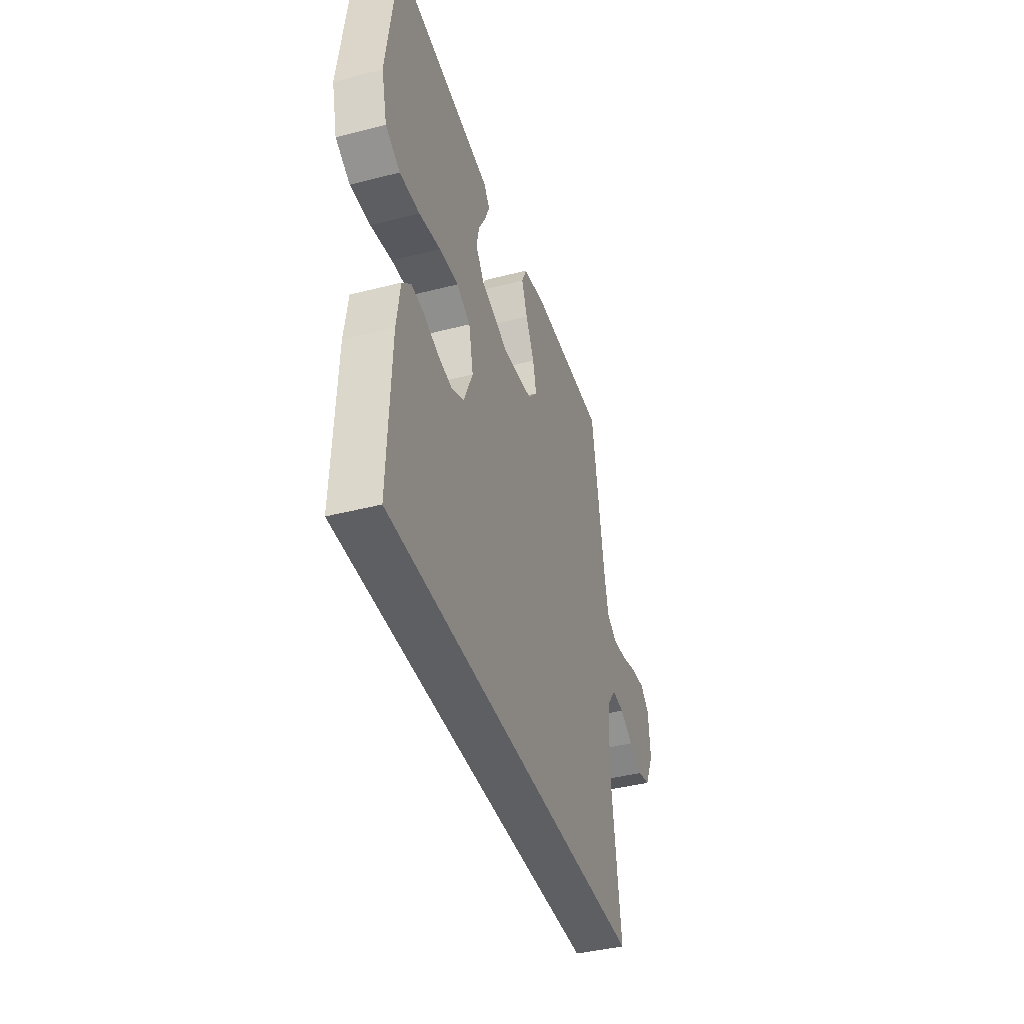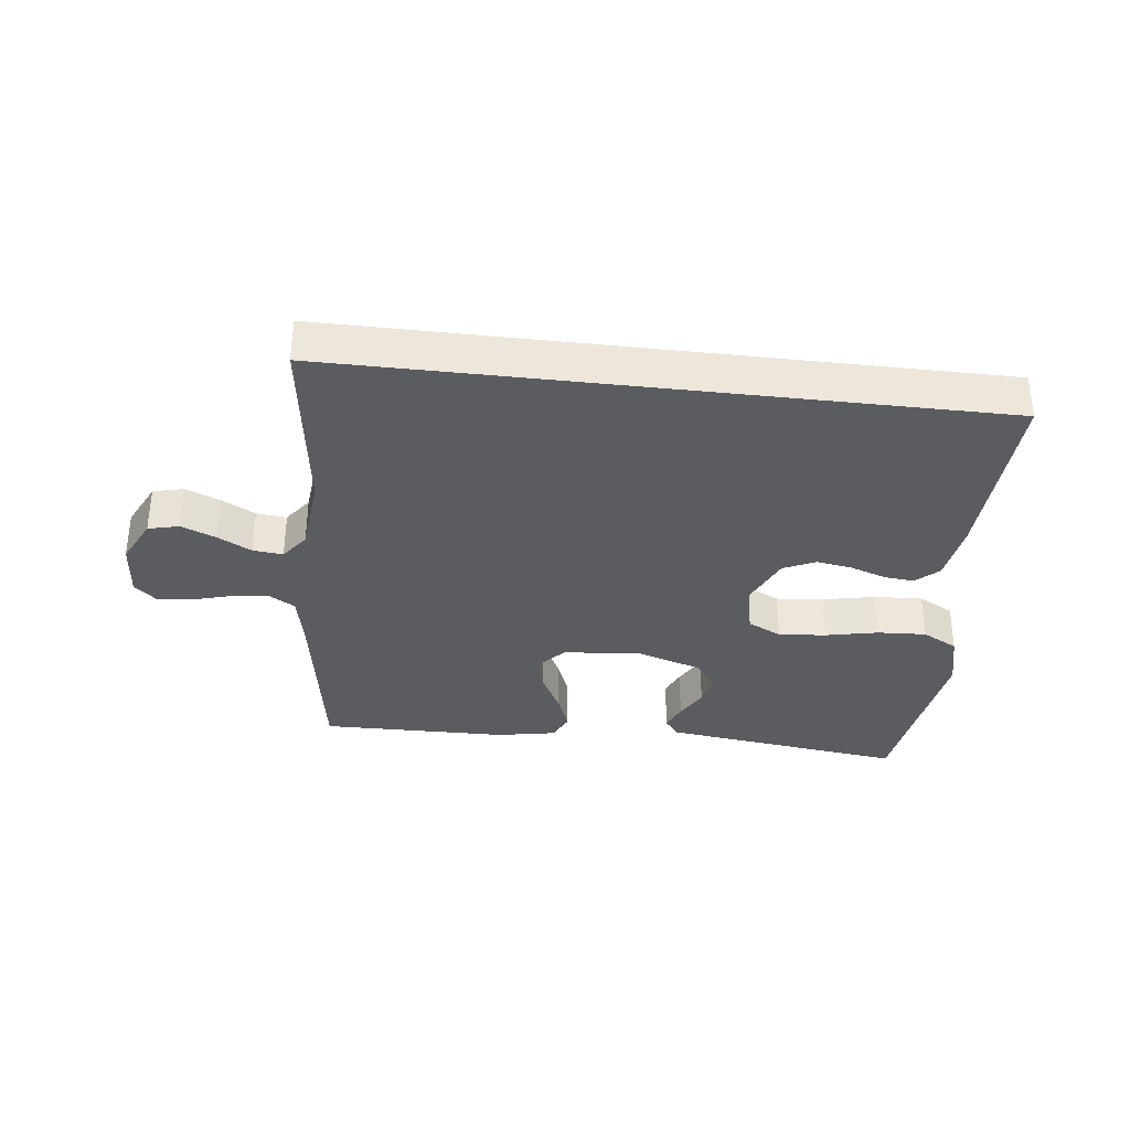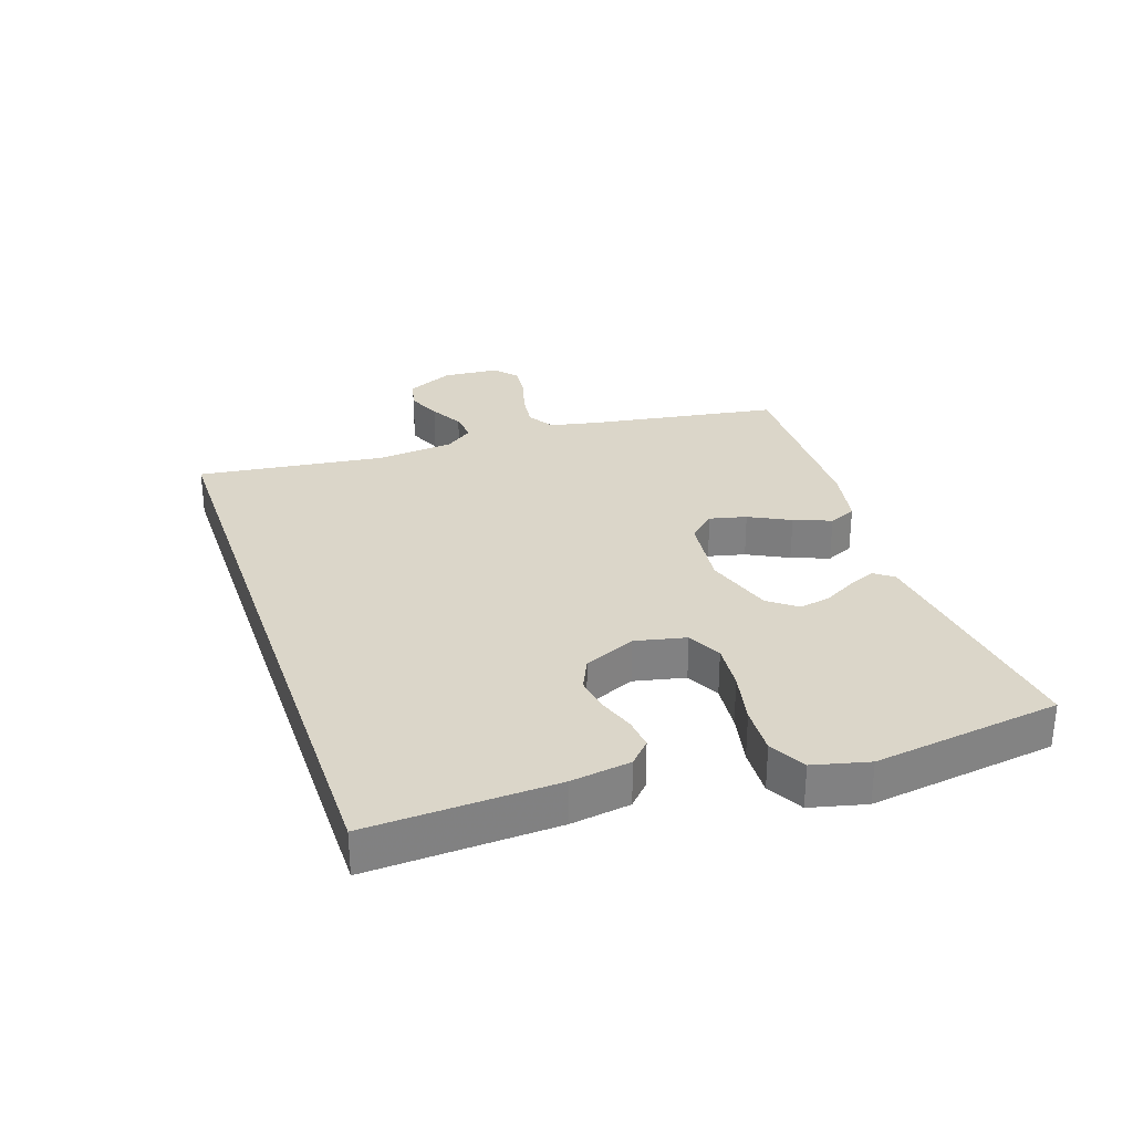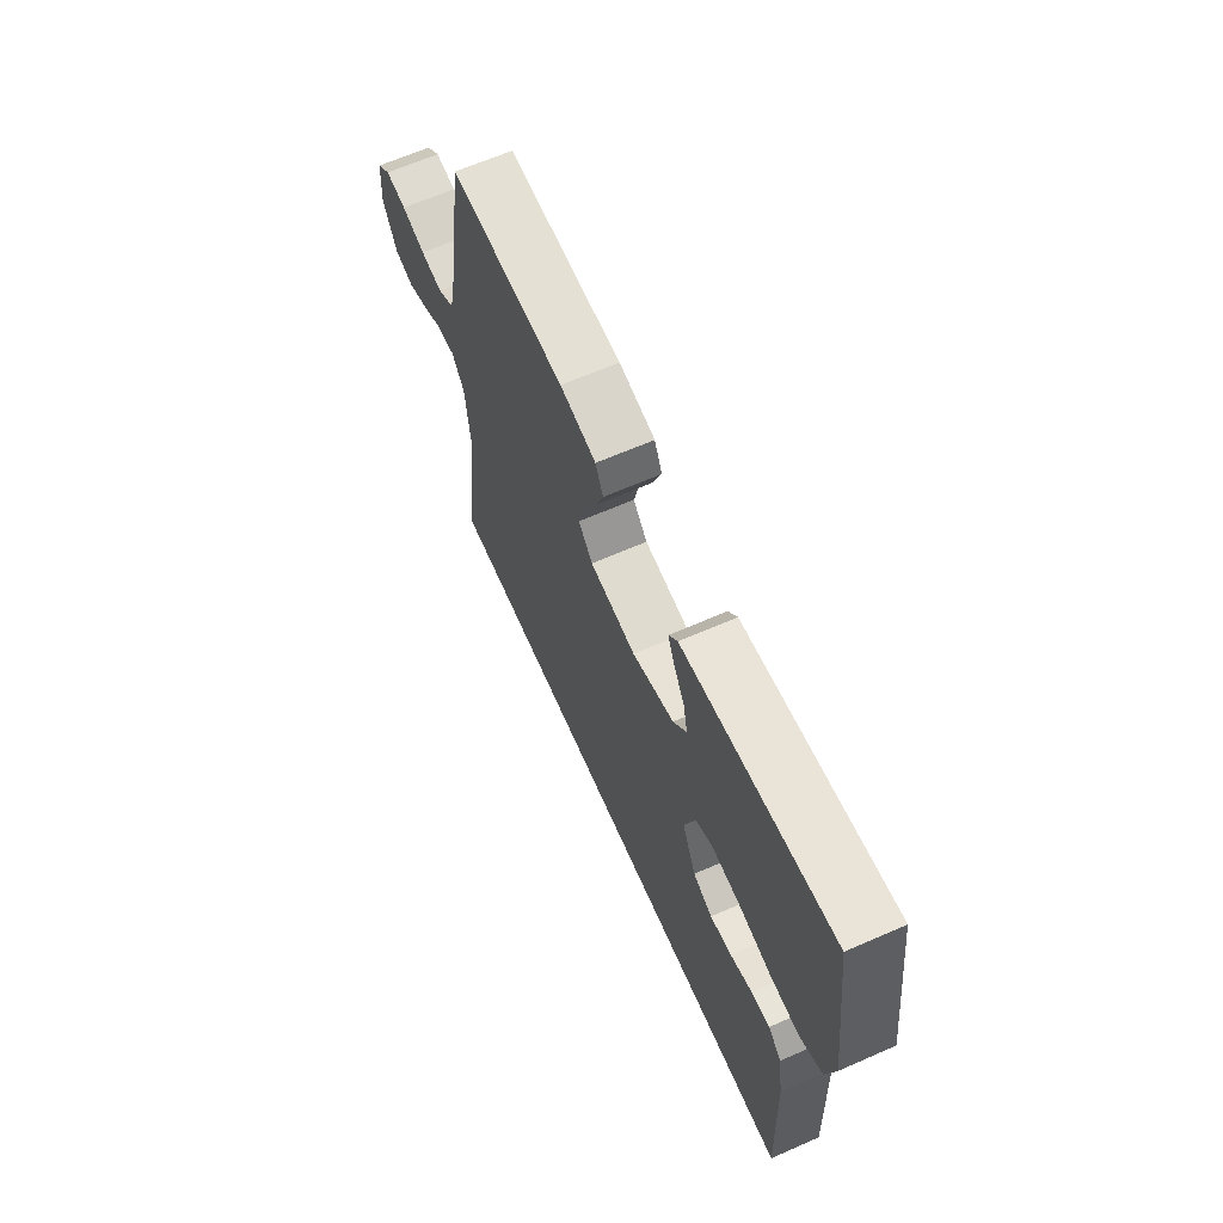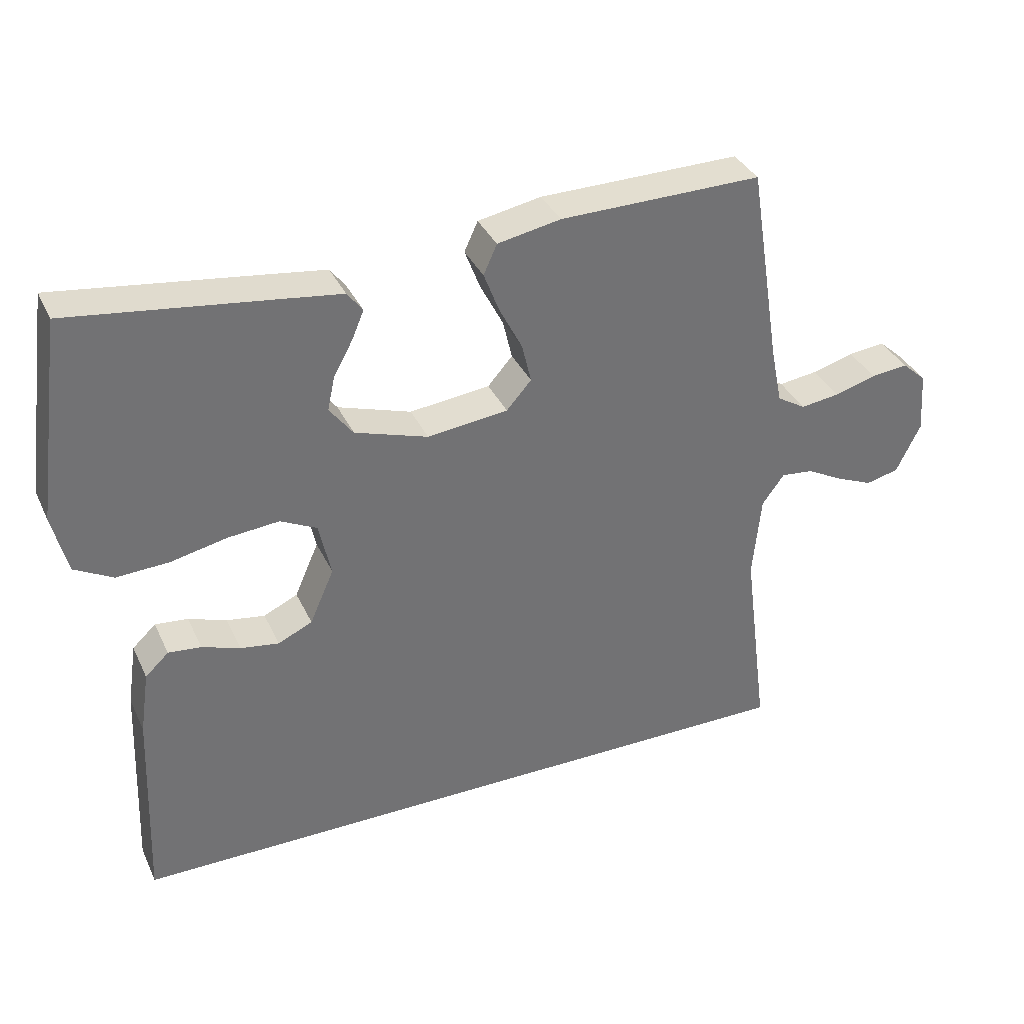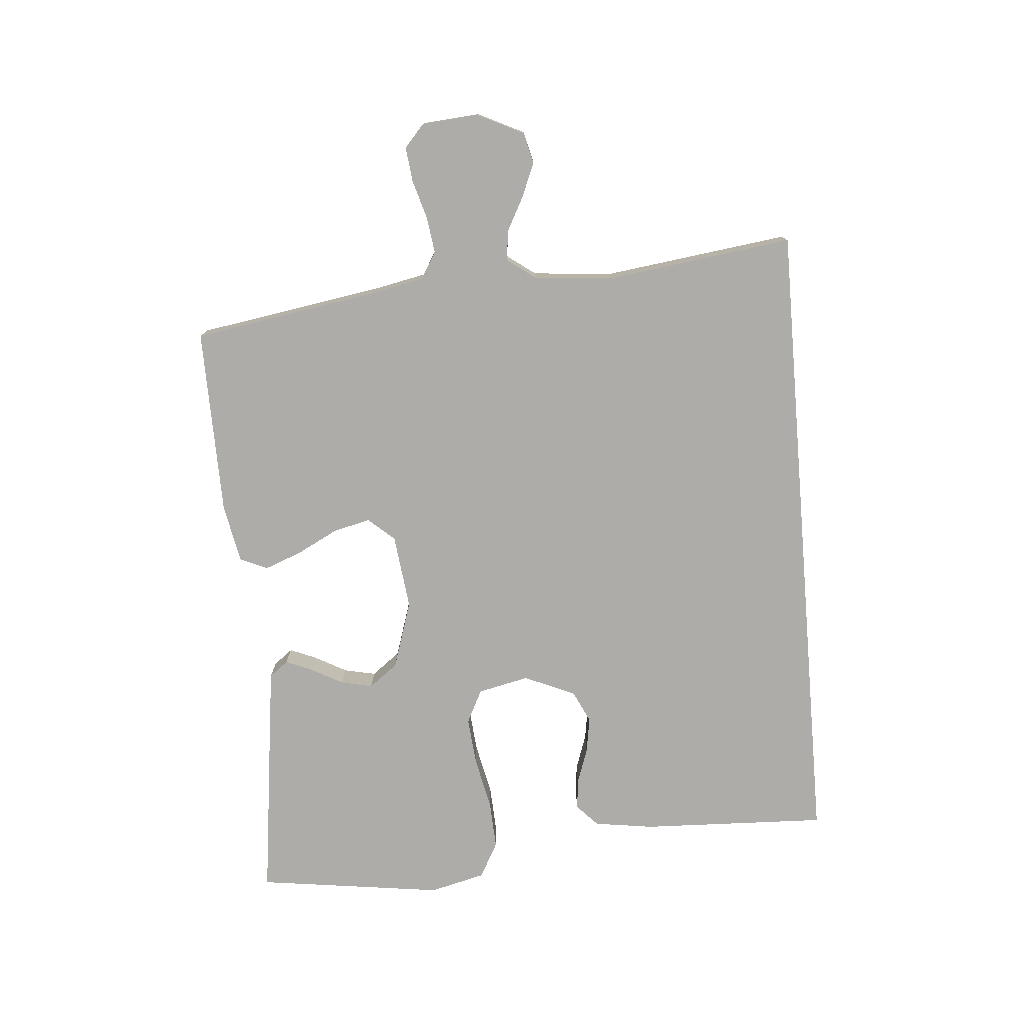
<metadata>
{"format":"obj","ext":"obj","renderer":"f3d","projection":"perspective","resolution":1024,"background":"white","views":[{"elev":-41.0,"azim":-72.6,"up":"+Z"},{"elev":-34.1,"azim":173.2,"up":"+Y"},{"elev":29.9,"azim":-108.9,"up":"+Y"},{"elev":64.9,"azim":-113.8,"up":"+Z"},{"elev":35.7,"azim":-22.7,"up":"+Z"},{"elev":-76.9,"azim":94.8,"up":"+Y"}]}
</metadata>
<code>
v 0.578 0.07 -0.5
v -0.463 0.07 -0.5
v -0.451 0.07 -0.2
v -0.437 0.07 -0.105
v -0.402 0.07 -0.072
v -0.353 0.07 -0.077
v -0.296 0.07 -0.097
v -0.239 0.07 -0.106
v -0.188 0.07 -0.082
v -0.152 0.07 0
v -0.17 0.07 0.082
v -0.224 0.07 0.109
v -0.3 0.07 0.102
v -0.384 0.07 0.084
v -0.462 0.07 0.08
v -0.519 0.07 0.111
v -0.541 0.07 0.2
v -0.5 0.07 0.5
v -0.2 0.07 0.461
v -0.11 0.07 0.449
v -0.087 0.07 0.419
v -0.105 0.07 0.376
v -0.133 0.07 0.325
v -0.144 0.07 0.274
v -0.109 0.07 0.228
v 0 0.07 0.193
v 0.12 0.07 0.207
v 0.157 0.07 0.249
v 0.143 0.07 0.308
v 0.109 0.07 0.374
v 0.086 0.07 0.434
v 0.106 0.07 0.478
v 0.2 0.07 0.496
v 0.5 0.07 0.5
v 0.548 0.07 0.2
v 0.565 0.07 0.117
v 0.608 0.07 0.091
v 0.666 0.07 0.099
v 0.728 0.07 0.117
v 0.783 0.07 0.123
v 0.819 0.07 0.091
v 0.826 0.07 0
v 0.79 0.07 -0.074
v 0.741 0.07 -0.086
v 0.686 0.07 -0.063
v 0.632 0.07 -0.034
v 0.584 0.07 -0.029
v 0.551 0.07 -0.074
v 0.539 0.07 -0.2
v 0.578 0 -0.5
v -0.463 0 -0.5
v -0.451 0 -0.2
v -0.437 0 -0.105
v -0.402 0 -0.072
v -0.353 0 -0.077
v -0.296 0 -0.097
v -0.239 0 -0.106
v -0.188 0 -0.082
v -0.152 0 0
v -0.17 0 0.082
v -0.224 0 0.109
v -0.3 0 0.102
v -0.384 0 0.084
v -0.462 0 0.08
v -0.519 0 0.111
v -0.541 0 0.2
v -0.5 0 0.5
v -0.2 0 0.461
v -0.11 0 0.449
v -0.087 0 0.419
v -0.105 0 0.376
v -0.133 0 0.325
v -0.144 0 0.274
v -0.109 0 0.228
v 0 0 0.193
v 0.12 0 0.207
v 0.157 0 0.249
v 0.143 0 0.308
v 0.109 0 0.374
v 0.086 0 0.434
v 0.106 0 0.478
v 0.2 0 0.496
v 0.5 0 0.5
v 0.548 0 0.2
v 0.565 0 0.117
v 0.608 0 0.091
v 0.666 0 0.099
v 0.728 0 0.117
v 0.783 0 0.123
v 0.819 0 0.091
v 0.826 0 0
v 0.79 0 -0.074
v 0.741 0 -0.086
v 0.686 0 -0.063
v 0.632 0 -0.034
v 0.584 0 -0.029
v 0.551 0 -0.074
v 0.539 0 -0.2
f 43 44 45 46
f 41 42 43 46
f 41 46 47
f 38 39 40 41
f 37 38 41 47
f 36 37 47 48
f 32 33 34 35
f 29 30 31 32
f 28 29 32 35
f 27 28 35 36
f 20 21 22 23
f 20 23 24
f 19 20 24
f 18 19 24
f 17 18 24 25
f 13 14 15 16
f 12 13 16 17
f 4 5 6 7
f 4 7 8
f 3 4 8
f 49 1 2 3
f 49 3 8
f 48 49 8 9
f 26 27 36 48
f 26 48 9 10
f 12 17 25 26
f 11 12 26
f 10 11 26
f 95 94 93 92
f 95 92 91 90
f 96 95 90
f 90 89 88 87
f 96 90 87 86
f 97 96 86 85
f 84 83 82 81
f 81 80 79 78
f 84 81 78 77
f 85 84 77 76
f 72 71 70 69
f 73 72 69
f 73 69 68
f 73 68 67
f 74 73 67 66
f 65 64 63 62
f 66 65 62 61
f 56 55 54 53
f 57 56 53
f 57 53 52
f 52 51 50 98
f 57 52 98
f 58 57 98 97
f 97 85 76 75
f 59 58 97 75
f 75 74 66 61
f 75 61 60
f 75 60 59
f 1 50 51 2
f 2 51 52 3
f 3 52 53 4
f 4 53 54 5
f 5 54 55 6
f 6 55 56 7
f 7 56 57 8
f 8 57 58 9
f 9 58 59 10
f 10 59 60 11
f 11 60 61 12
f 12 61 62 13
f 13 62 63 14
f 14 63 64 15
f 15 64 65 16
f 16 65 66 17
f 17 66 67 18
f 18 67 68 19
f 19 68 69 20
f 20 69 70 21
f 21 70 71 22
f 22 71 72 23
f 23 72 73 24
f 24 73 74 25
f 25 74 75 26
f 26 75 76 27
f 27 76 77 28
f 28 77 78 29
f 29 78 79 30
f 30 79 80 31
f 31 80 81 32
f 32 81 82 33
f 33 82 83 34
f 34 83 84 35
f 35 84 85 36
f 36 85 86 37
f 37 86 87 38
f 38 87 88 39
f 39 88 89 40
f 40 89 90 41
f 41 90 91 42
f 42 91 92 43
f 43 92 93 44
f 44 93 94 45
f 45 94 95 46
f 46 95 96 47
f 47 96 97 48
f 48 97 98 49
f 49 98 50 1

</code>
